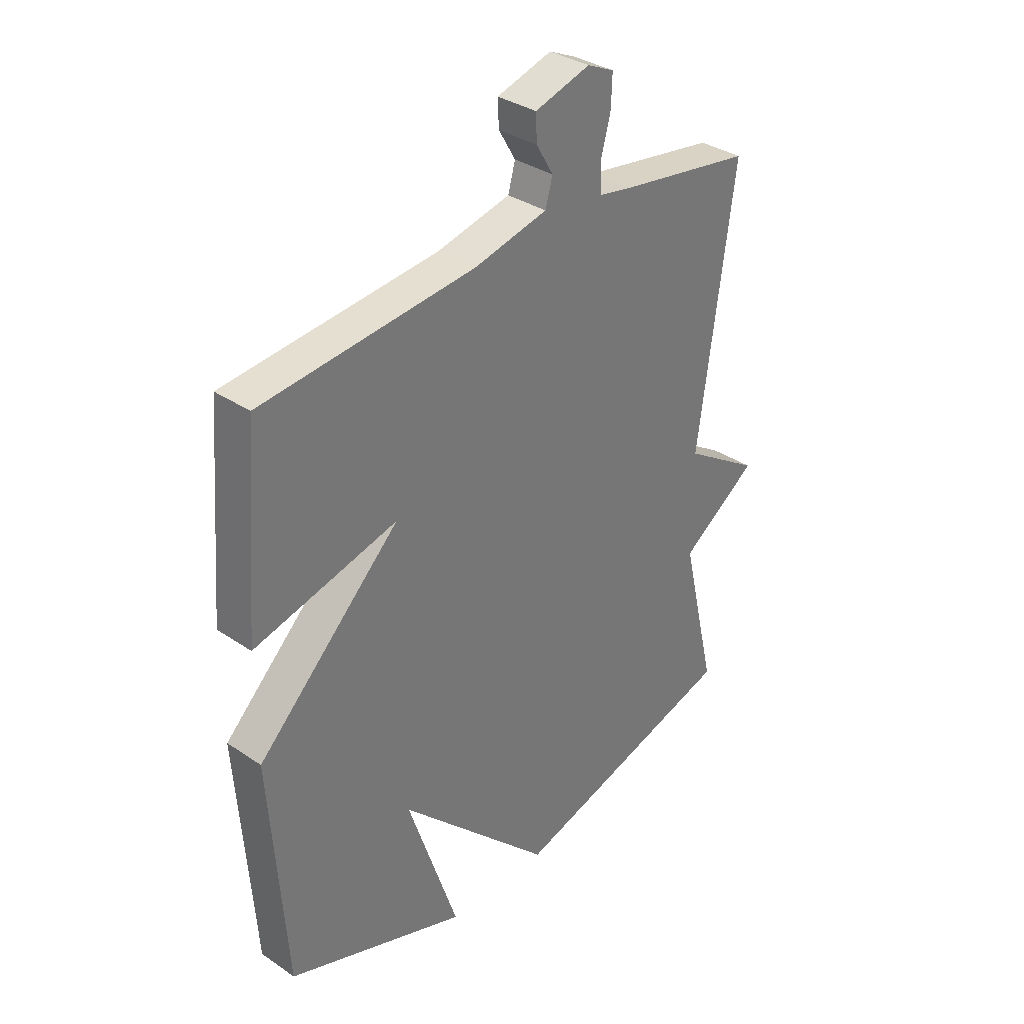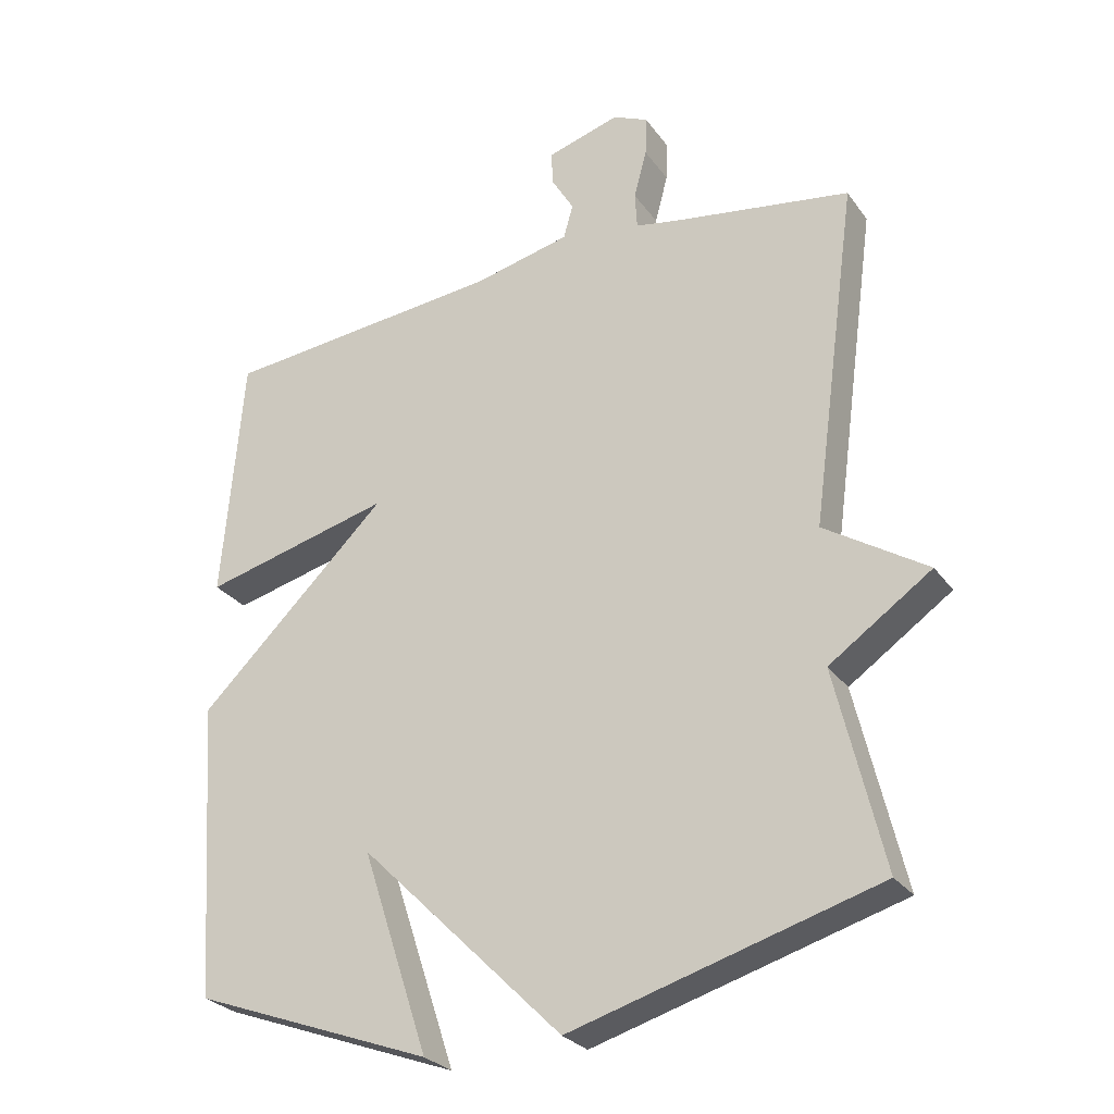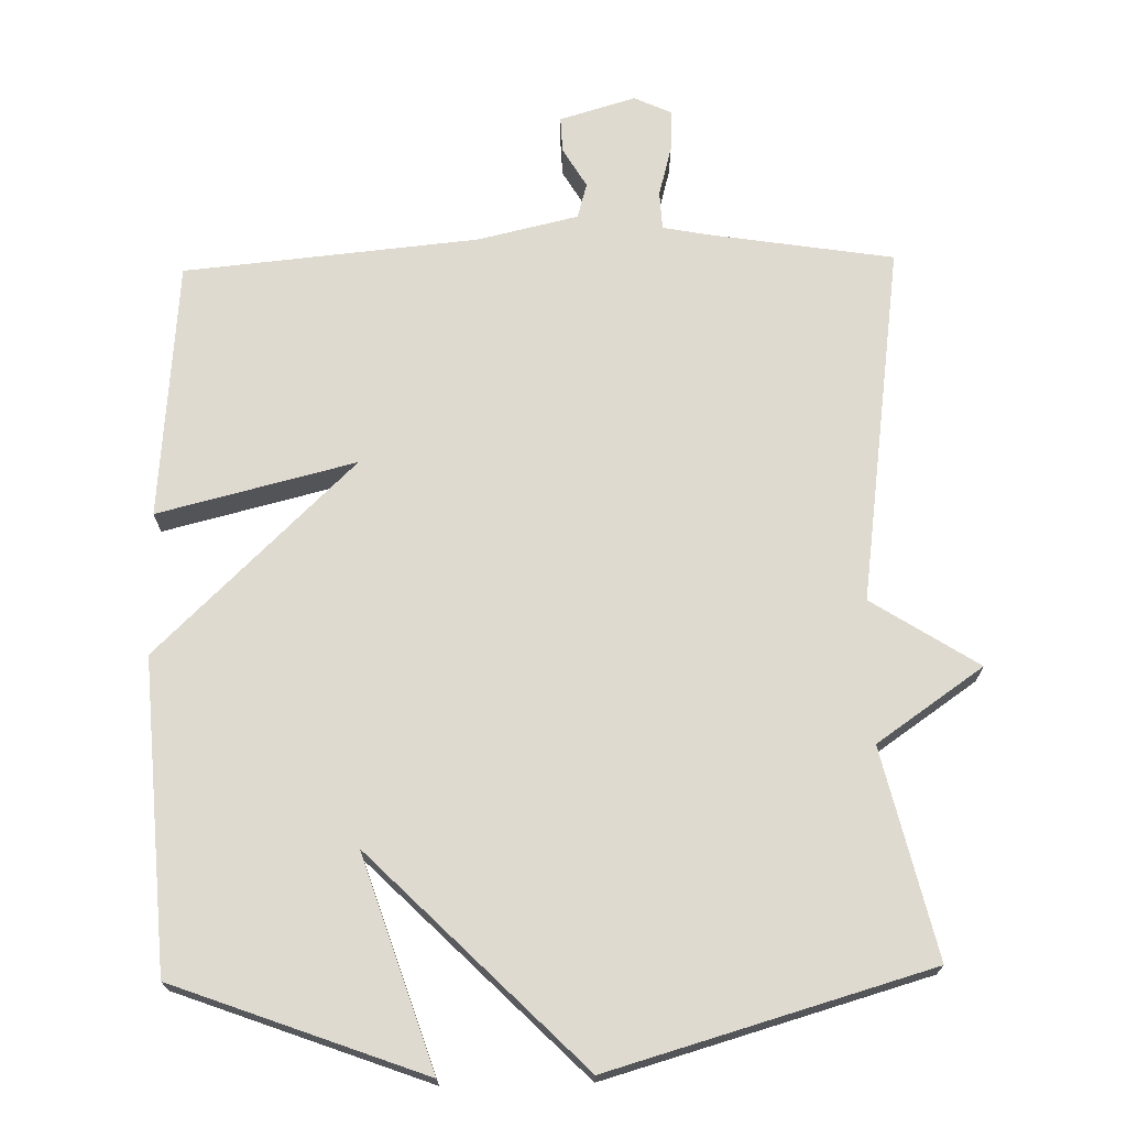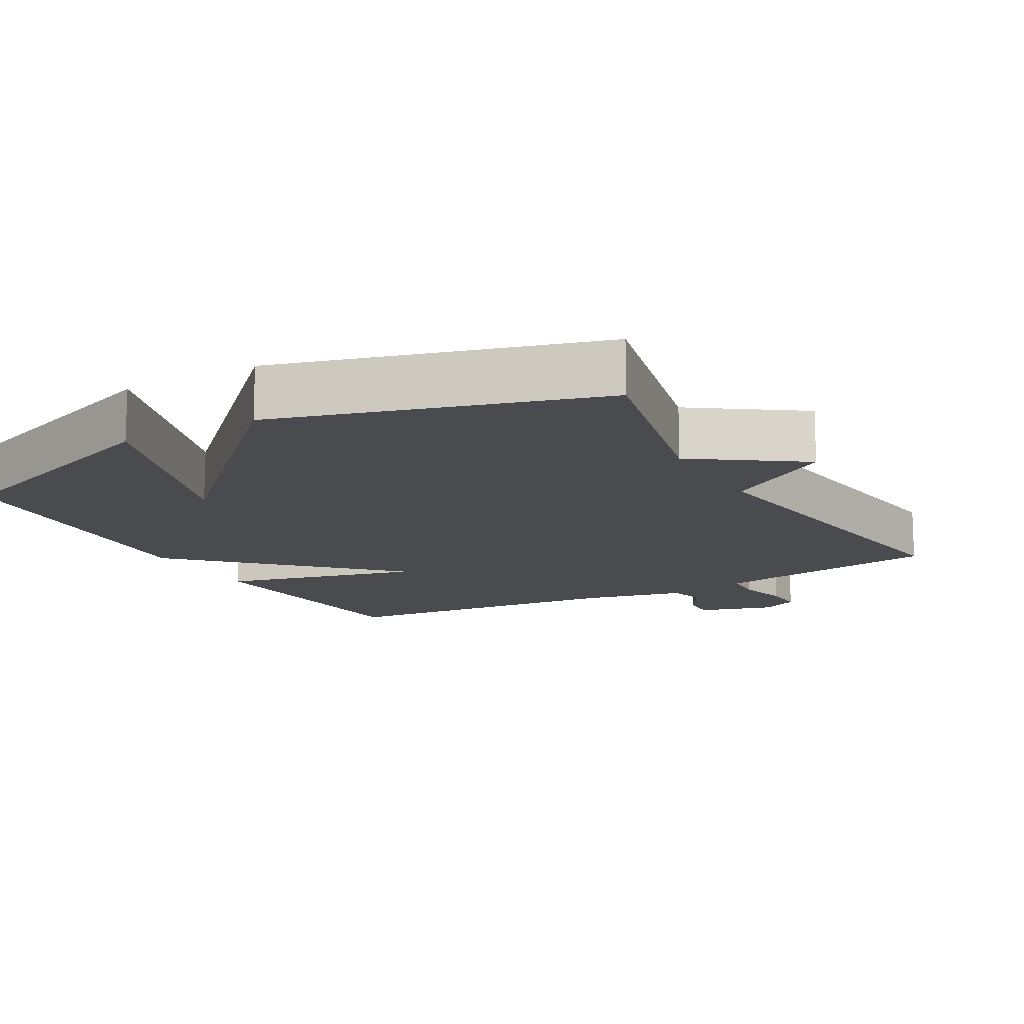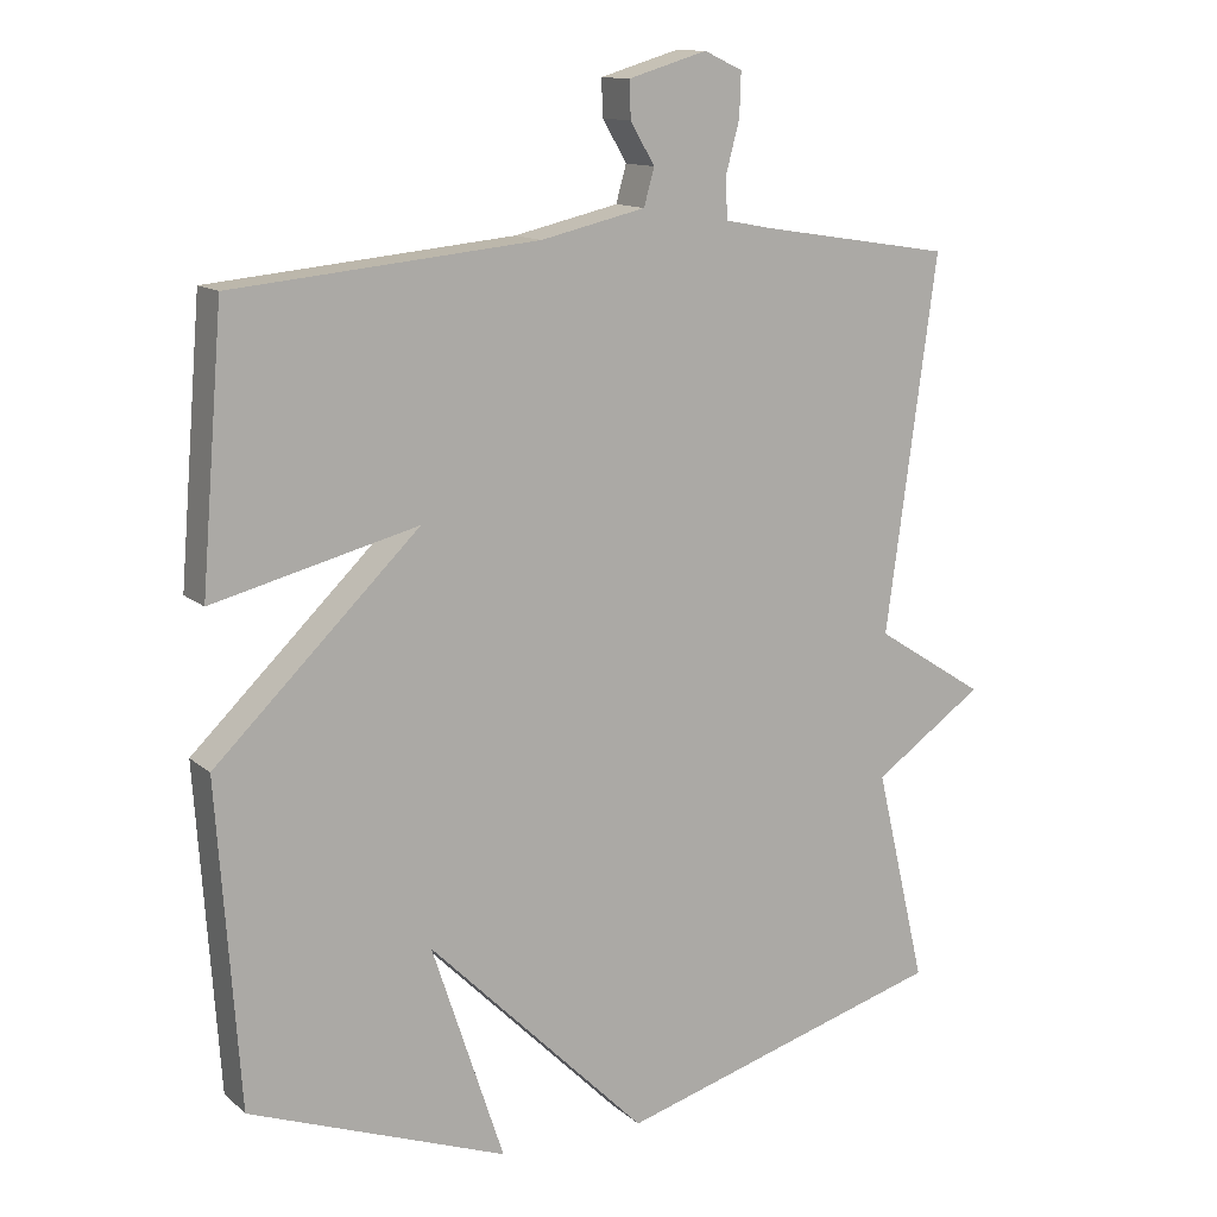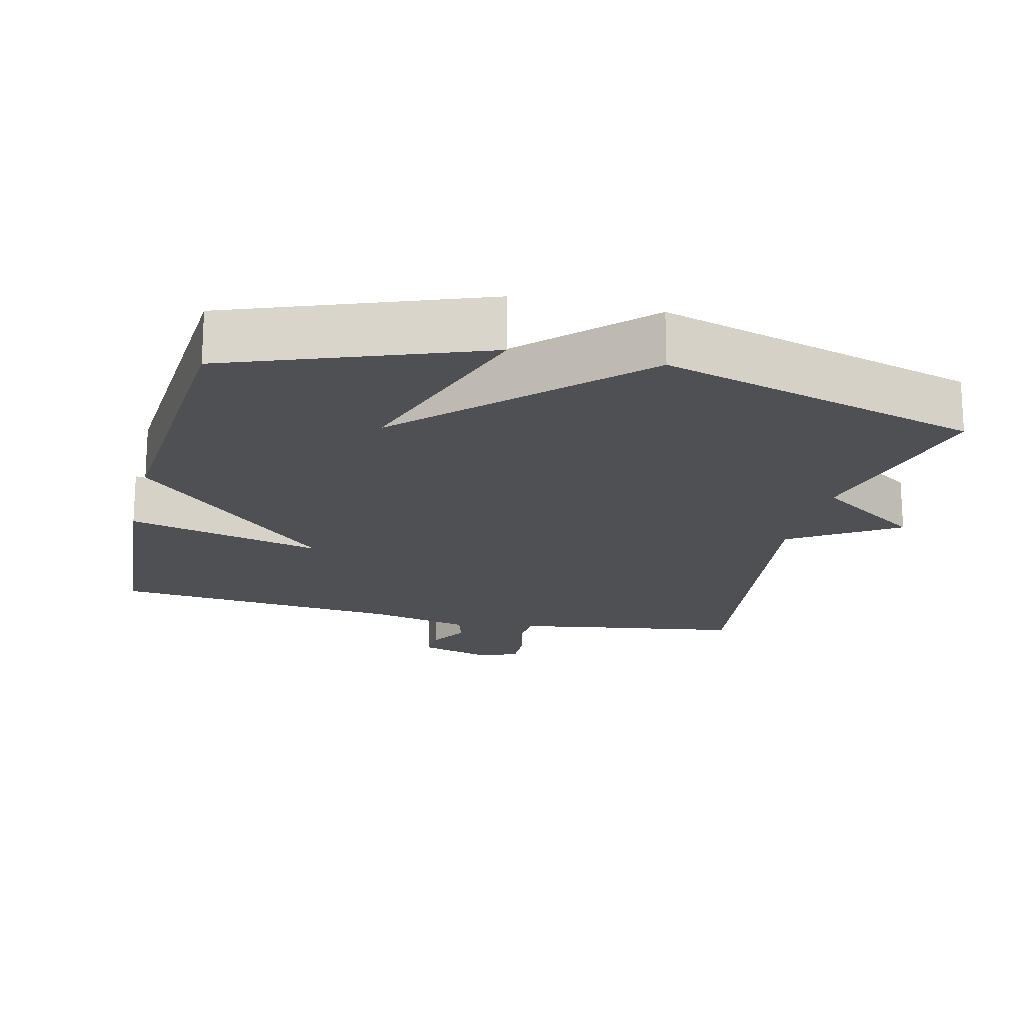
<metadata>
{"format":"obj","ext":"obj","renderer":"f3d","projection":"perspective","resolution":1024,"background":"white","views":[{"elev":34.3,"azim":132.4,"up":"+Z"},{"elev":-27.6,"azim":-151.8,"up":"+Z"},{"elev":70.8,"azim":178.8,"up":"+Y"},{"elev":-13.8,"azim":-150.6,"up":"+Y"},{"elev":12.8,"azim":150.9,"up":"+Z"},{"elev":-18.5,"azim":166.4,"up":"+Y"}]}
</metadata>
<code>
v 0.5 0.07 -0.5
v 0.149 0.07 -0.63
v 0.247 0.07 -0.333
v -0.051 0.07 -0.63
v -0.5 0.07 -0.5
v -0.431 0.07 -0.207
v -0.581 0.07 -0.103
v -0.431 0.07 -0.007
v -0.5 0.07 0.5
v -0.239 0.07 0.541
v -0.176 0.07 0.553
v -0.173 0.07 0.607
v -0.192 0.07 0.678
v -0.194 0.07 0.737
v -0.142 0.07 0.761
v -0.035 0.07 0.729
v -0.037 0.07 0.679
v -0.07 0.07 0.623
v -0.056 0.07 0.573
v 0.086 0.07 0.54
v 0.5 0.07 0.5
v 0.53 0.07 0.136
v 0.252 0.07 0.206
v 0.53 0.07 -0.064
v 0.5 0 -0.5
v 0.149 0 -0.63
v 0.247 0 -0.333
v -0.051 0 -0.63
v -0.5 0 -0.5
v -0.431 0 -0.207
v -0.581 0 -0.103
v -0.431 0 -0.007
v -0.5 0 0.5
v -0.239 0 0.541
v -0.176 0 0.553
v -0.173 0 0.607
v -0.192 0 0.678
v -0.194 0 0.737
v -0.142 0 0.761
v -0.035 0 0.729
v -0.037 0 0.679
v -0.07 0 0.623
v -0.056 0 0.573
v 0.086 0 0.54
v 0.5 0 0.5
v 0.53 0 0.136
v 0.252 0 0.206
v 0.53 0 -0.064
f 23 24 1
f 20 21 22 23
f 19 20 23 1
f 16 17 18
f 15 16 18
f 14 15 18
f 13 14 18
f 12 13 18
f 11 12 18 19
f 10 11 19 1
f 8 9 10
f 6 7 8
f 6 8 10
f 5 6 10
f 4 5 10
f 3 4 10
f 1 2 3
f 1 3 10
f 25 48 47
f 47 46 45 44
f 25 47 44 43
f 42 41 40
f 42 40 39
f 42 39 38
f 42 38 37
f 42 37 36
f 43 42 36 35
f 25 43 35 34
f 34 33 32
f 32 31 30
f 34 32 30
f 34 30 29
f 34 29 28
f 34 28 27
f 27 26 25
f 34 27 25
f 1 25 26 2
f 2 26 27 3
f 3 27 28 4
f 4 28 29 5
f 5 29 30 6
f 6 30 31 7
f 7 31 32 8
f 8 32 33 9
f 9 33 34 10
f 10 34 35 11
f 11 35 36 12
f 12 36 37 13
f 13 37 38 14
f 14 38 39 15
f 15 39 40 16
f 16 40 41 17
f 17 41 42 18
f 18 42 43 19
f 19 43 44 20
f 20 44 45 21
f 21 45 46 22
f 22 46 47 23
f 23 47 48 24
f 24 48 25 1

</code>
